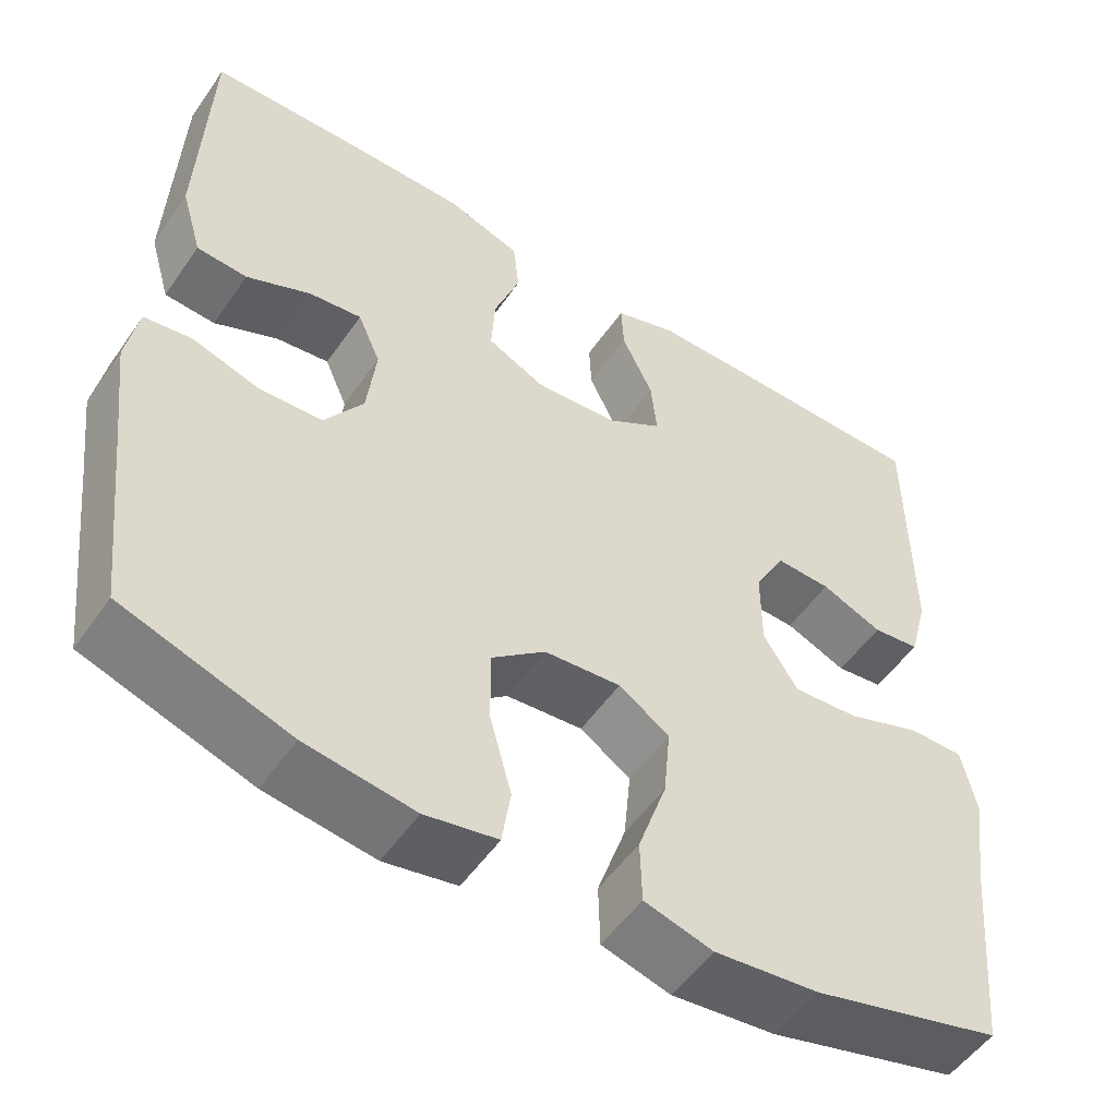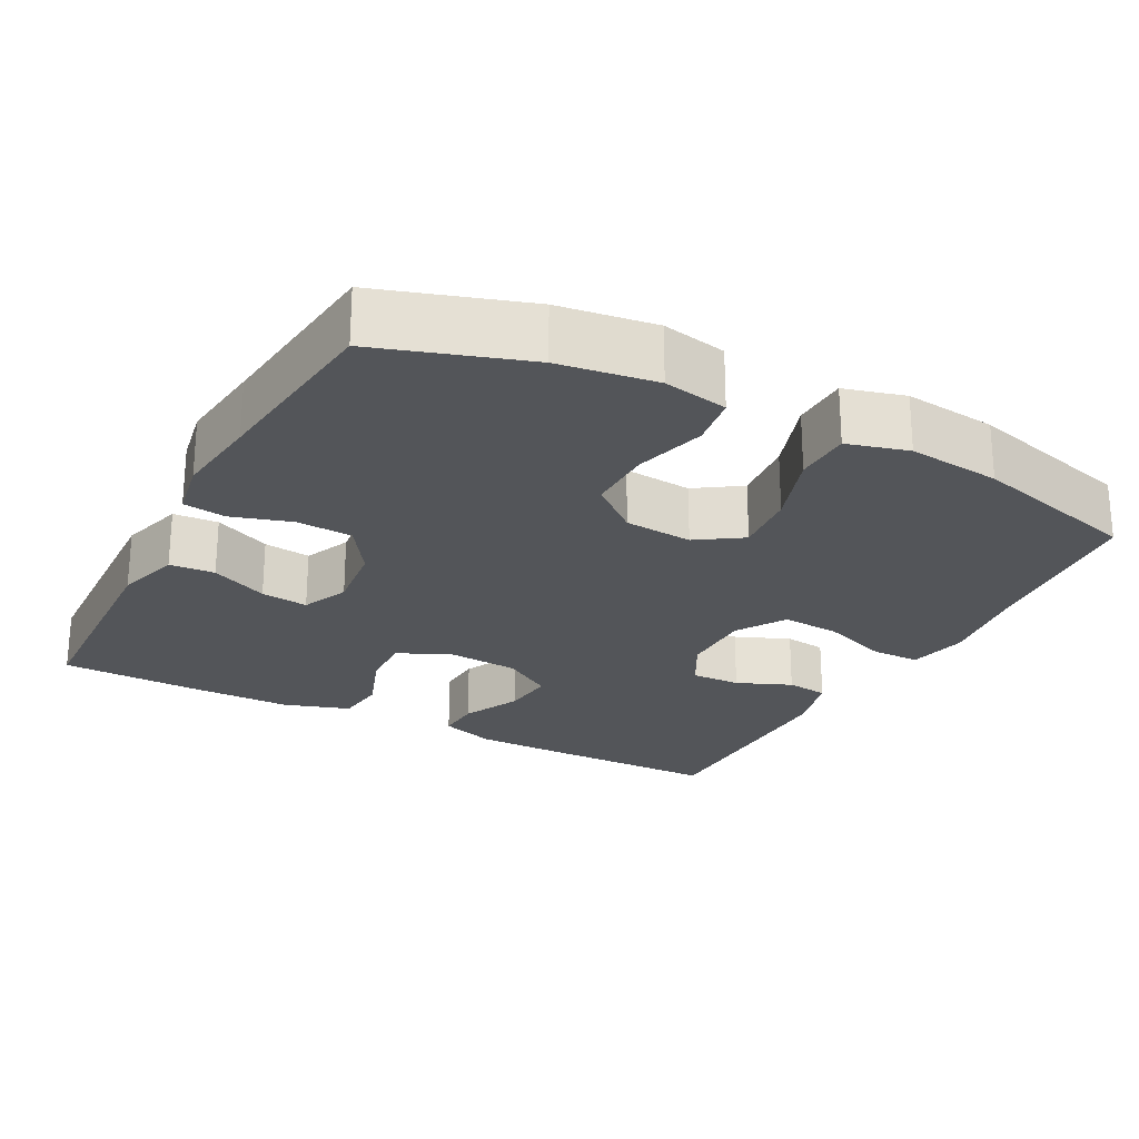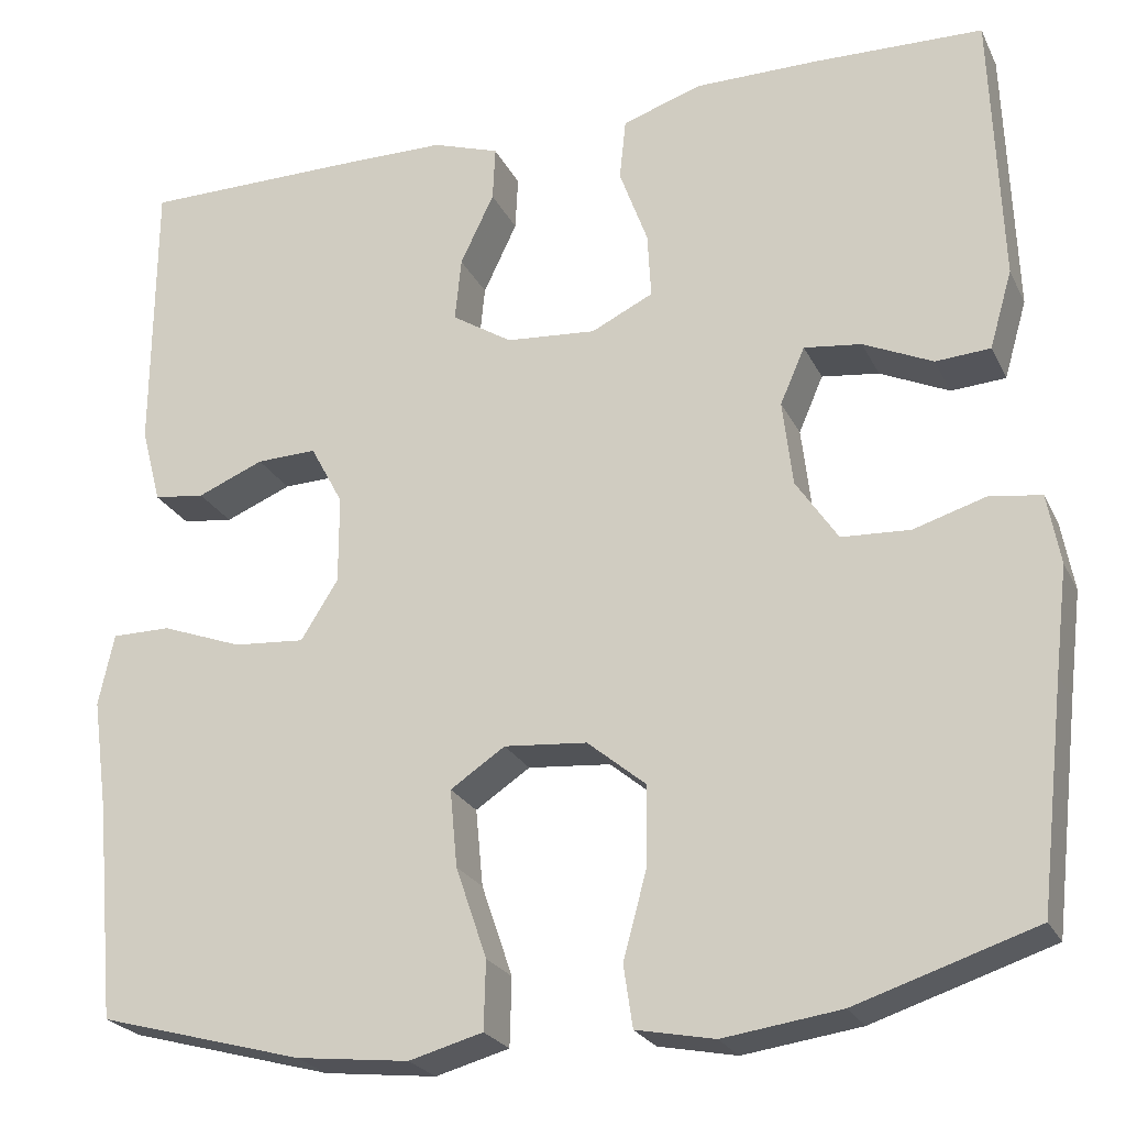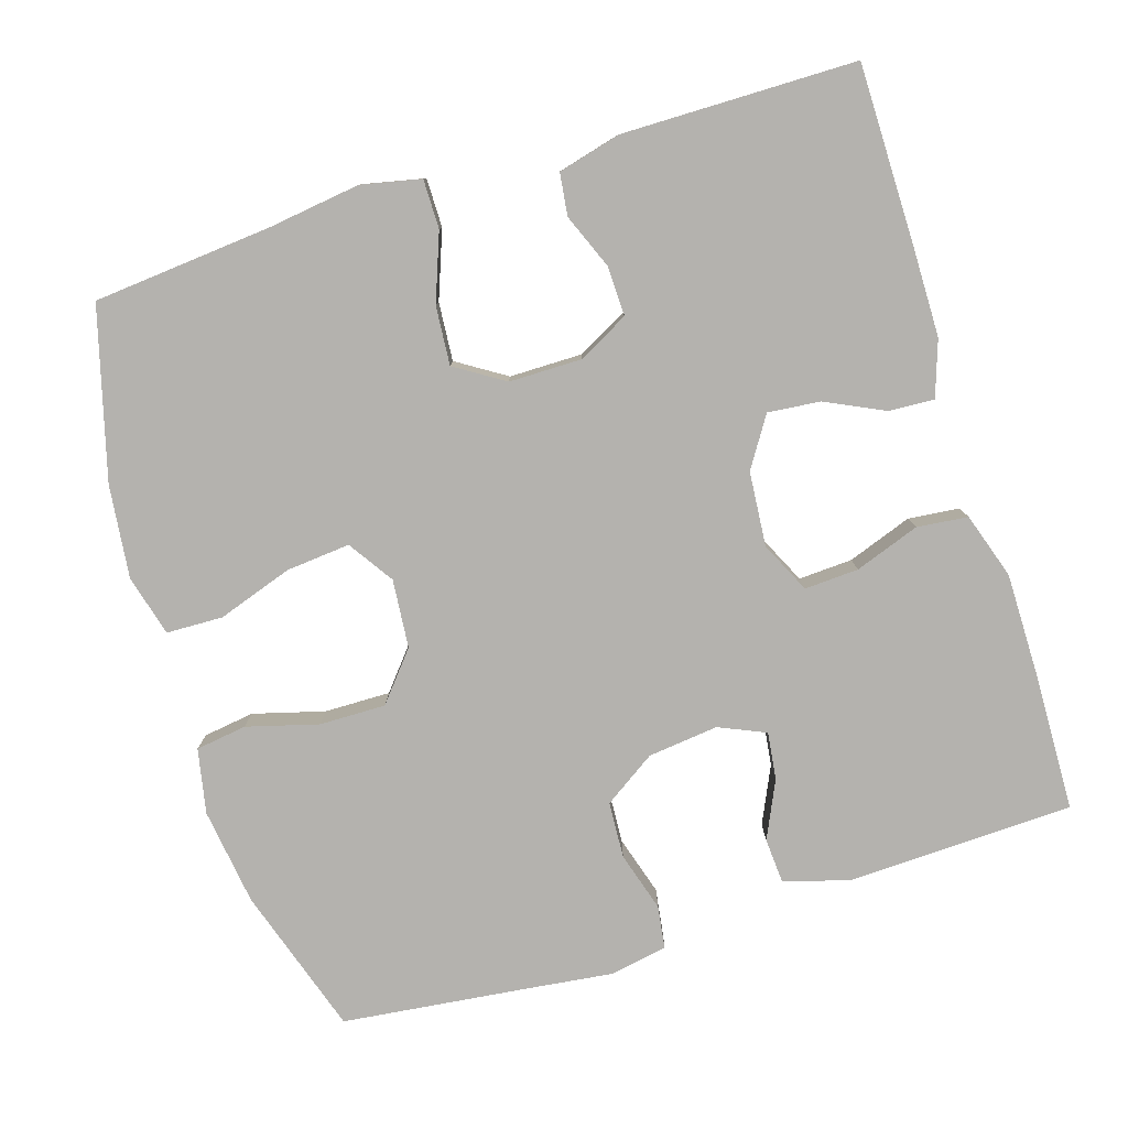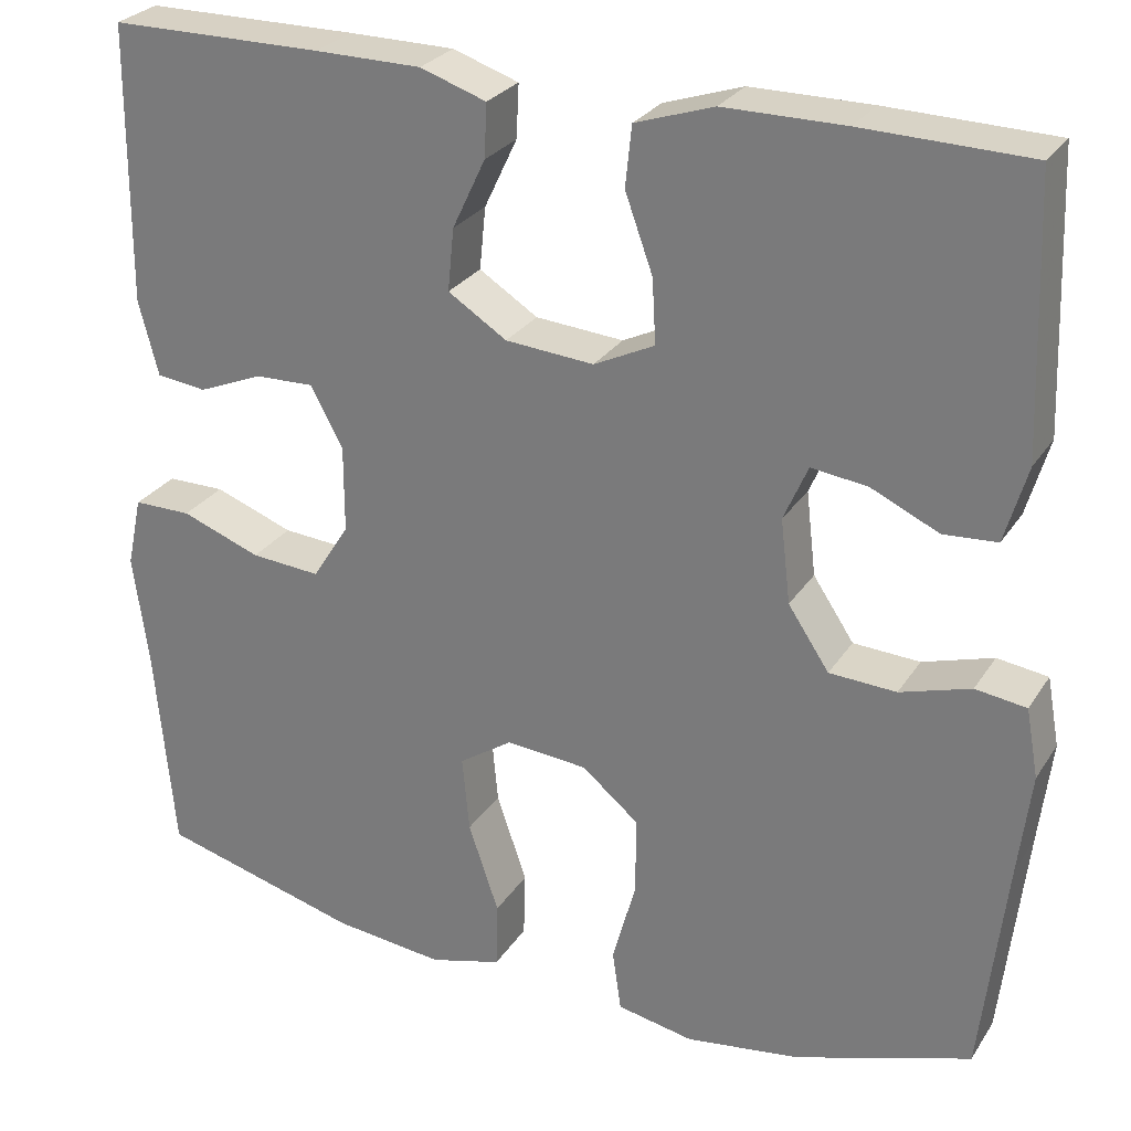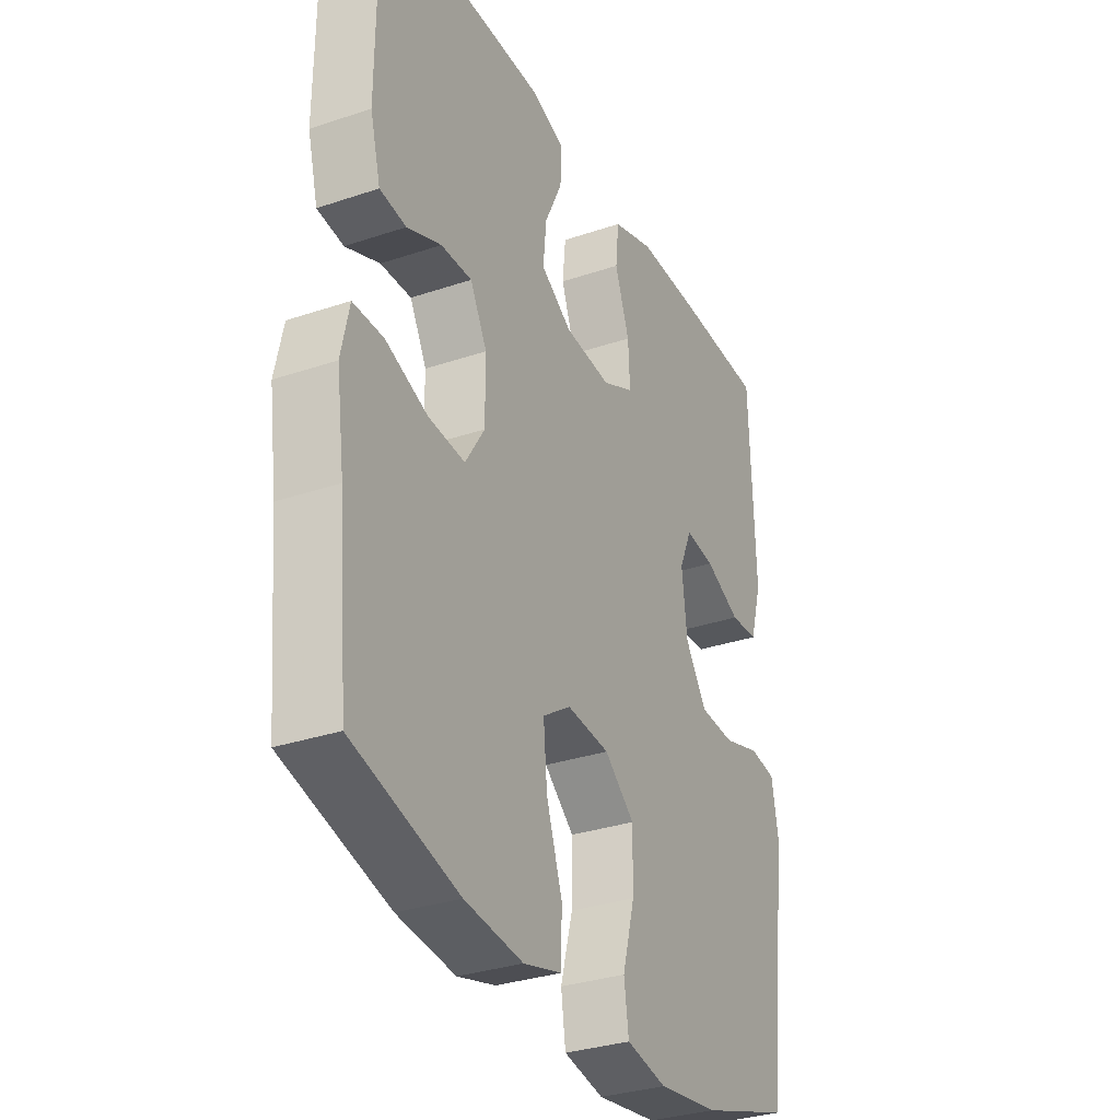
<metadata>
{"format":"obj","ext":"obj","renderer":"f3d","projection":"perspective","resolution":1024,"background":"white","views":[{"elev":-52.8,"azim":146.1,"up":"+Z"},{"elev":-24.1,"azim":152.2,"up":"+Y"},{"elev":-24.0,"azim":20.8,"up":"+Z"},{"elev":-79.8,"azim":-72.8,"up":"+Y"},{"elev":27.2,"azim":26.1,"up":"+Z"},{"elev":-31.9,"azim":-64.6,"up":"+Z"}]}
</metadata>
<code>
v 0.5 0.07 0.5
v 0.511 0.07 0.198
v 0.486 0.07 0.112
v 0.426 0.07 0.108
v 0.35 0.07 0.143
v 0.287 0.07 0.151
v 0.26 0.07 0.089
v 0.271 0.07 -0.005
v 0.317 0.07 -0.074
v 0.392 0.07 -0.078
v 0.471 0.07 -0.054
v 0.528 0.07 -0.062
v 0.542 0.07 -0.139
v 0.528 0.07 -0.255
v 0.5 0.07 -0.5
v 0.303 0.07 -0.564
v 0.174 0.07 -0.582
v 0.088 0.07 -0.565
v 0.078 0.07 -0.497
v 0.104 0.07 -0.402
v 0.105 0.07 -0.314
v 0.041 0.07 -0.261
v -0.05 0.07 -0.253
v -0.11 0.07 -0.293
v -0.102 0.07 -0.378
v -0.068 0.07 -0.478
v -0.07 0.07 -0.553
v -0.151 0.07 -0.575
v -0.275 0.07 -0.561
v -0.5 0.07 -0.5
v -0.522 0.07 -0.262
v -0.539 0.07 -0.139
v -0.522 0.07 -0.06
v -0.457 0.07 -0.06
v -0.368 0.07 -0.093
v -0.29 0.07 -0.099
v -0.249 0.07 -0.034
v -0.249 0.07 0.063
v -0.285 0.07 0.13
v -0.351 0.07 0.128
v -0.424 0.07 0.098
v -0.48 0.07 0.105
v -0.502 0.07 0.189
v -0.5 0.07 0.5
v -0.261 0.07 0.501
v -0.142 0.07 0.5
v -0.068 0.07 0.475
v -0.071 0.07 0.415
v -0.108 0.07 0.337
v -0.115 0.07 0.267
v -0.049 0.07 0.225
v 0.05 0.07 0.217
v 0.118 0.07 0.25
v 0.114 0.07 0.322
v 0.083 0.07 0.408
v 0.09 0.07 0.476
v 0.178 0.07 0.505
v 0.313 0.07 0.505
v 0.5 0 0.5
v 0.511 0 0.198
v 0.486 0 0.112
v 0.426 0 0.108
v 0.35 0 0.143
v 0.287 0 0.151
v 0.26 0 0.089
v 0.271 0 -0.005
v 0.317 0 -0.074
v 0.392 0 -0.078
v 0.471 0 -0.054
v 0.528 0 -0.062
v 0.542 0 -0.139
v 0.528 0 -0.255
v 0.5 0 -0.5
v 0.303 0 -0.564
v 0.174 0 -0.582
v 0.088 0 -0.565
v 0.078 0 -0.497
v 0.104 0 -0.402
v 0.105 0 -0.314
v 0.041 0 -0.261
v -0.05 0 -0.253
v -0.11 0 -0.293
v -0.102 0 -0.378
v -0.068 0 -0.478
v -0.07 0 -0.553
v -0.151 0 -0.575
v -0.275 0 -0.561
v -0.5 0 -0.5
v -0.522 0 -0.262
v -0.539 0 -0.139
v -0.522 0 -0.06
v -0.457 0 -0.06
v -0.368 0 -0.093
v -0.29 0 -0.099
v -0.249 0 -0.034
v -0.249 0 0.063
v -0.285 0 0.13
v -0.351 0 0.128
v -0.424 0 0.098
v -0.48 0 0.105
v -0.502 0 0.189
v -0.5 0 0.5
v -0.261 0 0.501
v -0.142 0 0.5
v -0.068 0 0.475
v -0.071 0 0.415
v -0.108 0 0.337
v -0.115 0 0.267
v -0.049 0 0.225
v 0.05 0 0.217
v 0.118 0 0.25
v 0.114 0 0.322
v 0.083 0 0.408
v 0.09 0 0.476
v 0.178 0 0.505
v 0.313 0 0.505
f 54 55 56 57
f 53 54 57 58
f 46 47 48 49
f 46 49 50
f 45 46 50
f 44 45 50
f 43 44 50 51
f 40 41 42 43
f 39 40 43 51
f 32 33 34 35
f 31 32 35 36
f 30 31 36
f 29 30 36 37
f 25 26 27 28
f 24 25 28 29
f 17 18 19 20
f 17 20 21
f 14 15 16 17
f 14 17 21
f 13 14 21 22
f 10 11 12 13
f 9 10 13 22
f 2 3 4 5
f 2 5 6
f 53 58 1 2
f 52 53 2 6
f 38 39 51 52
f 37 38 52 6
f 24 29 37
f 23 24 37 6
f 8 9 22 23
f 7 8 23
f 6 7 23
f 115 114 113 112
f 116 115 112 111
f 107 106 105 104
f 108 107 104
f 108 104 103
f 108 103 102
f 109 108 102 101
f 101 100 99 98
f 109 101 98 97
f 93 92 91 90
f 94 93 90 89
f 94 89 88
f 95 94 88 87
f 86 85 84 83
f 87 86 83 82
f 78 77 76 75
f 79 78 75
f 75 74 73 72
f 79 75 72
f 80 79 72 71
f 71 70 69 68
f 80 71 68 67
f 63 62 61 60
f 64 63 60
f 60 59 116 111
f 64 60 111 110
f 110 109 97 96
f 64 110 96 95
f 95 87 82
f 64 95 82 81
f 81 80 67 66
f 81 66 65
f 81 65 64
f 1 59 60 2
f 2 60 61 3
f 3 61 62 4
f 4 62 63 5
f 5 63 64 6
f 6 64 65 7
f 7 65 66 8
f 8 66 67 9
f 9 67 68 10
f 10 68 69 11
f 11 69 70 12
f 12 70 71 13
f 13 71 72 14
f 14 72 73 15
f 15 73 74 16
f 16 74 75 17
f 17 75 76 18
f 18 76 77 19
f 19 77 78 20
f 20 78 79 21
f 21 79 80 22
f 22 80 81 23
f 23 81 82 24
f 24 82 83 25
f 25 83 84 26
f 26 84 85 27
f 27 85 86 28
f 28 86 87 29
f 29 87 88 30
f 30 88 89 31
f 31 89 90 32
f 32 90 91 33
f 33 91 92 34
f 34 92 93 35
f 35 93 94 36
f 36 94 95 37
f 37 95 96 38
f 38 96 97 39
f 39 97 98 40
f 40 98 99 41
f 41 99 100 42
f 42 100 101 43
f 43 101 102 44
f 44 102 103 45
f 45 103 104 46
f 46 104 105 47
f 47 105 106 48
f 48 106 107 49
f 49 107 108 50
f 50 108 109 51
f 51 109 110 52
f 52 110 111 53
f 53 111 112 54
f 54 112 113 55
f 55 113 114 56
f 56 114 115 57
f 57 115 116 58
f 58 116 59 1

</code>
